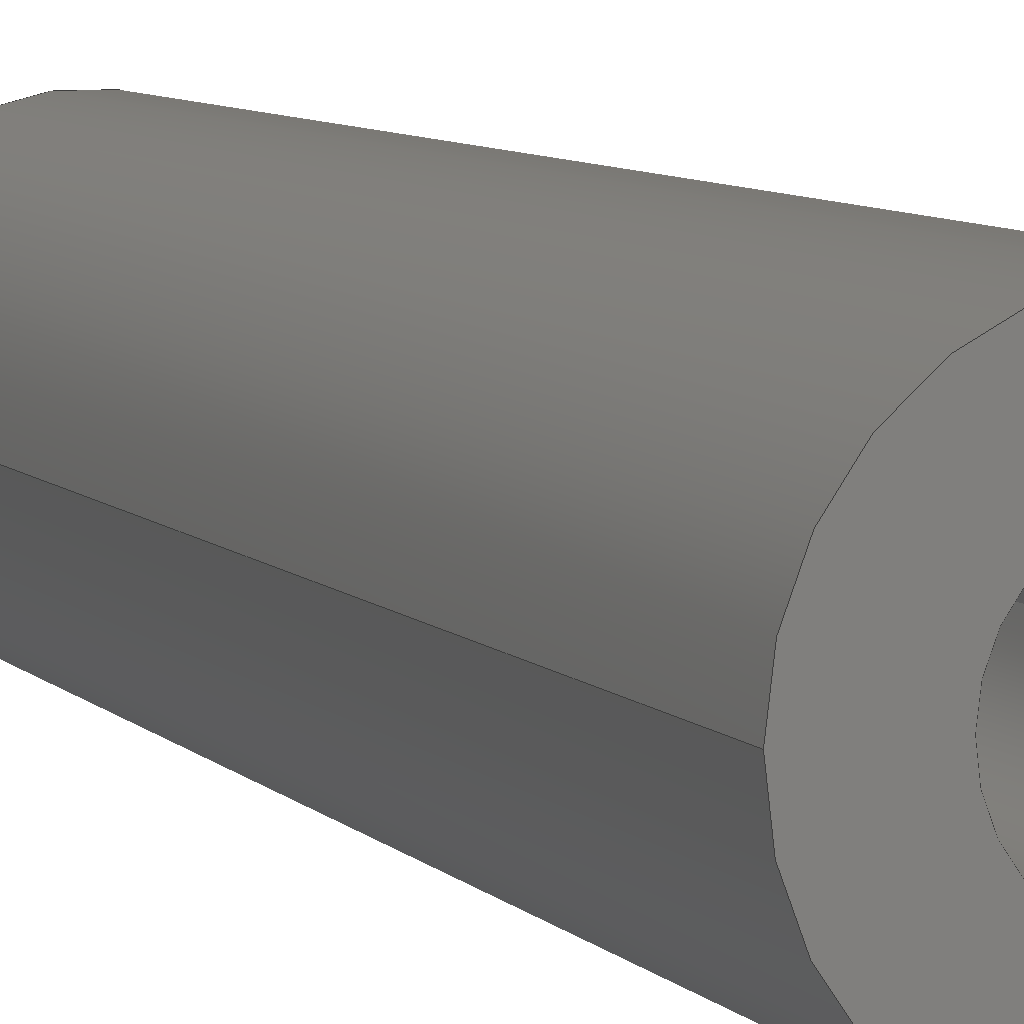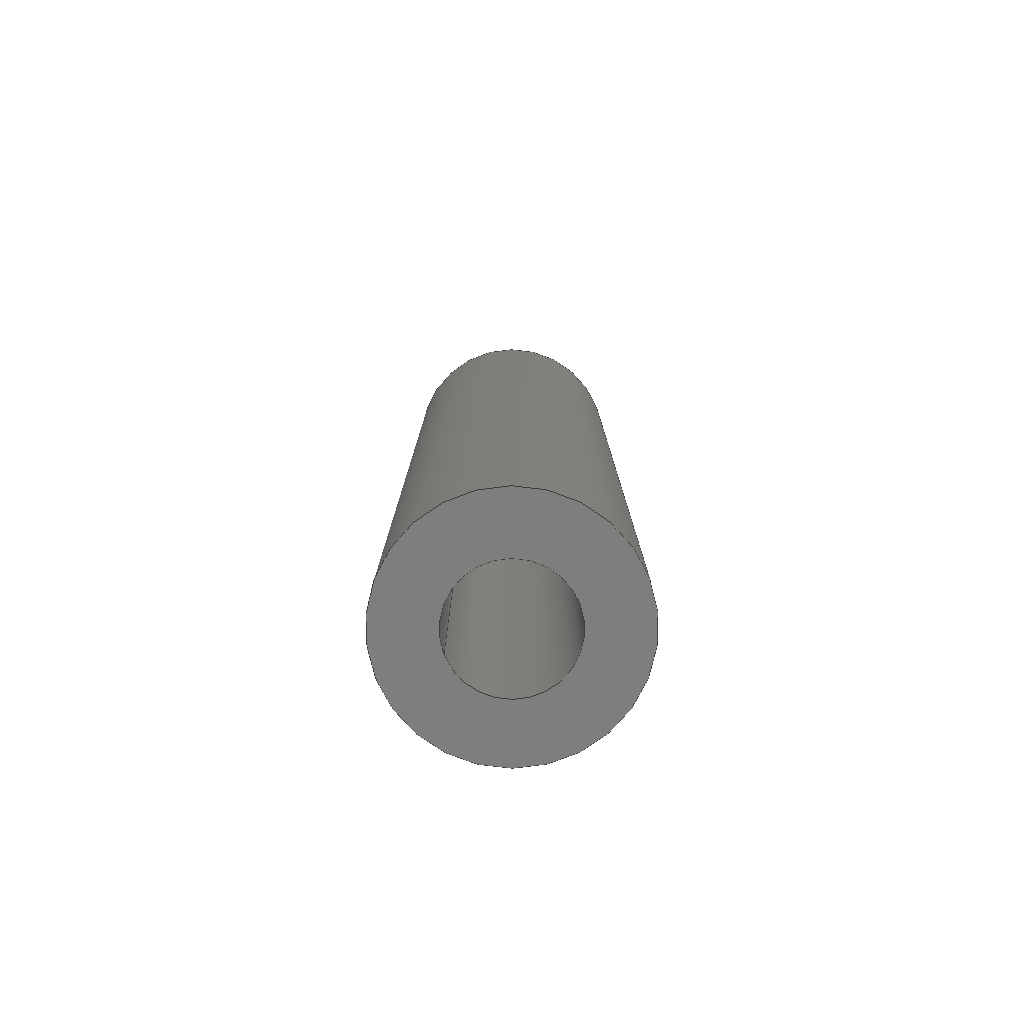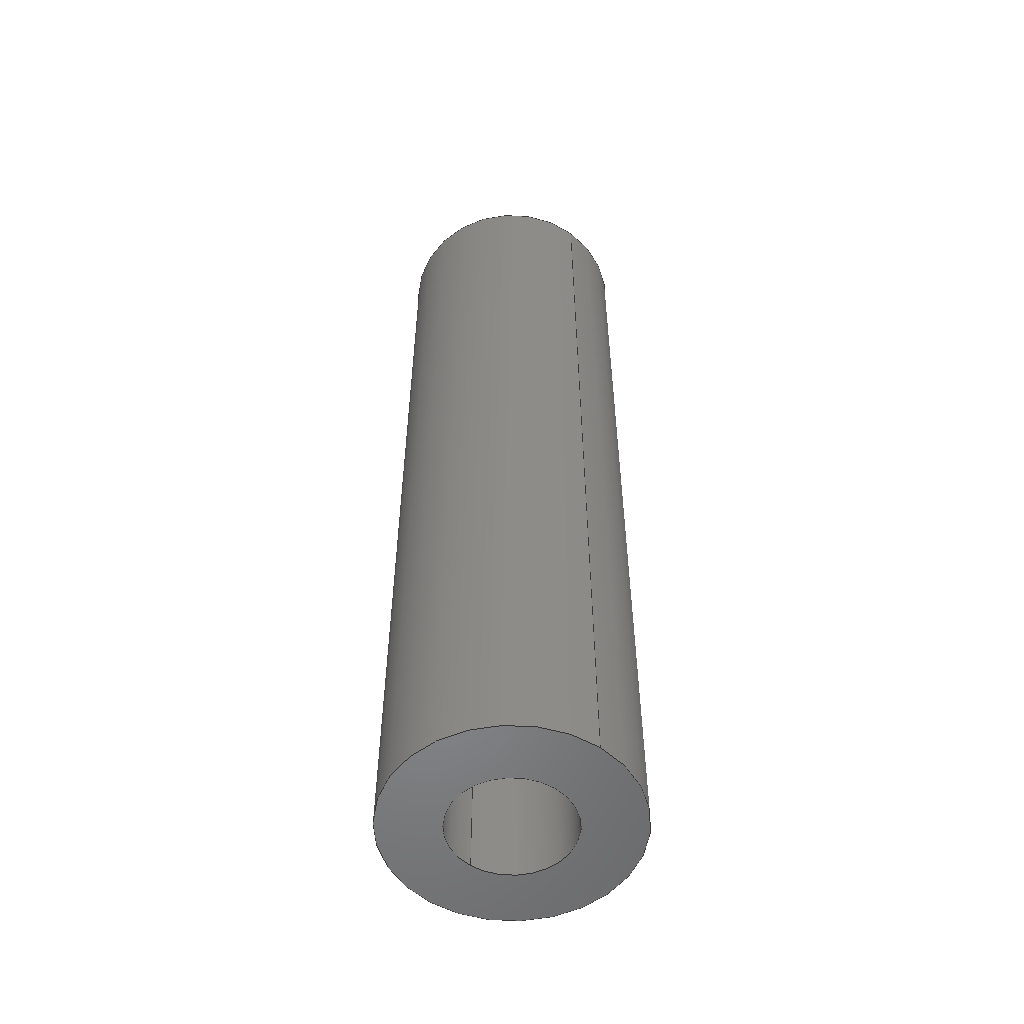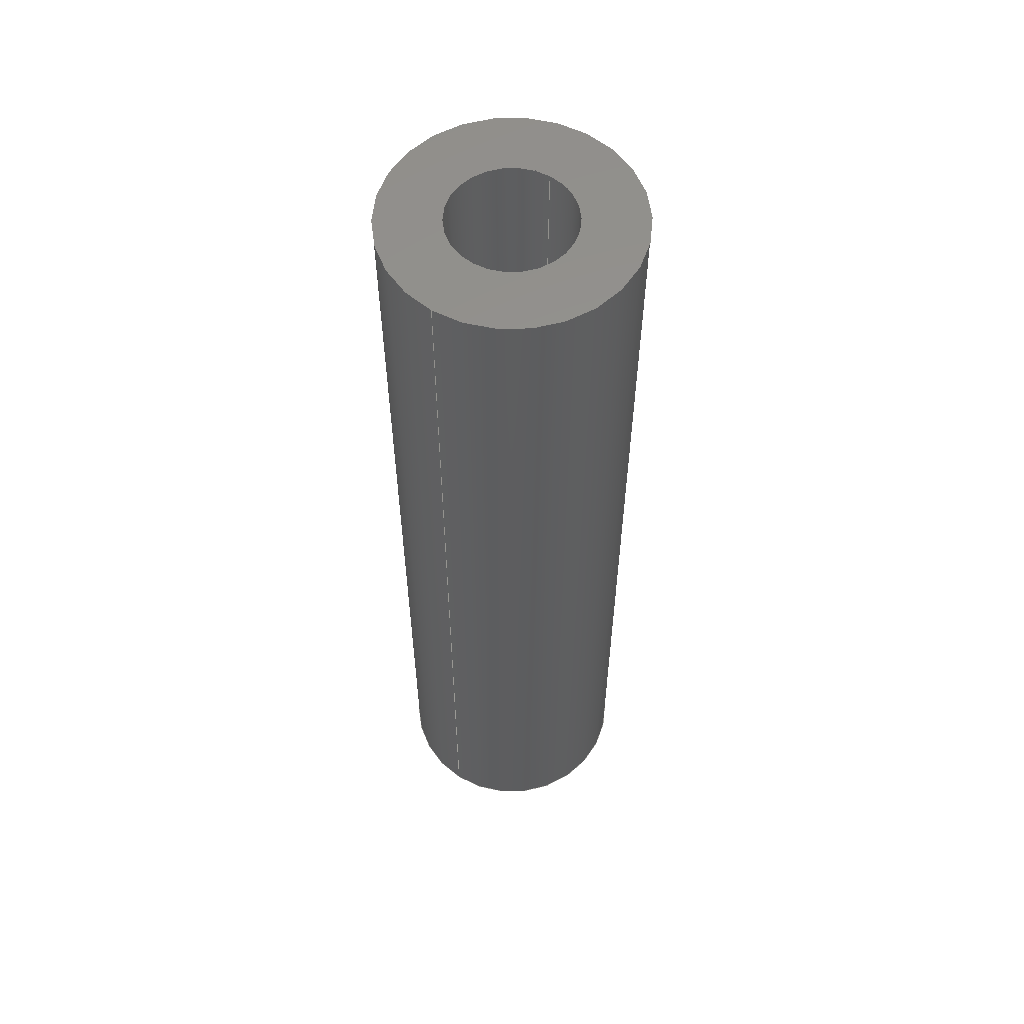
<metadata>
{"format":"step","ext":"step","renderer":"f3d","projection":"perspective","resolution":1024,"background":"white","views":[{"elev":7.3,"azim":157.8,"up":"+Y"},{"elev":-78.0,"azim":-159.0,"up":"+Z"},{"elev":-53.9,"azim":-127.7,"up":"+Z"},{"elev":57.2,"azim":123.6,"up":"+Z"}]}
</metadata>
<code>
ISO-10303-21;
DATA;
#1 =( NAMED_UNIT ( * ) SI_UNIT ( $, .STERADIAN. ) SOLID_ANGLE_UNIT ( ) );
#2 = EDGE_LOOP ( 'NONE', ( #197, #163, #176, #57 ) ) ;
#3 = VERTEX_POINT ( 'NONE', #17 ) ;
#4 = DIRECTION ( 'NONE',  ( 1, 0, 0 ) ) ;
#5 = AXIS2_PLACEMENT_3D ( 'NONE', #54, #160, #60 ) ;
#6 = COLOUR_RGB ( '',1, 1, 1 ) ;
#7 = ORIENTED_EDGE ( 'NONE', *, *, #121, .T. ) ;
#8 = DIRECTION ( 'NONE',  ( 1, 0, 0 ) ) ;
#9 = VERTEX_POINT ( 'NONE', #168 ) ;
#10 =( NAMED_UNIT ( * ) SI_UNIT ( $, .STERADIAN. ) SOLID_ANGLE_UNIT ( ) );
#11 = DIRECTION ( 'NONE',  ( 1, 0, 0 ) ) ;
#12 =( LENGTH_UNIT ( ) NAMED_UNIT ( * ) SI_UNIT ( .MILLI., .METRE. ) );
#13 = DIRECTION ( 'NONE',  ( -0, -0, -1 ) ) ;
#14 = ORIENTED_EDGE ( 'NONE', *, *, #78, .T. ) ;
#15 = PRODUCT_DEFINITION_FORMATION_WITH_SPECIFIED_SOURCE ( 'ANY', '', #91, .NOT_KNOWN. ) ;
#16 = DIRECTION ( 'NONE',  ( 0, 0, 1 ) ) ;
#17 = CARTESIAN_POINT ( 'NONE',  ( 3.5, 4.286e-16, 27 ) ) ;
#18 = AXIS2_PLACEMENT_3D ( 'NONE', #164, #136, #71 ) ;
#19 = DIRECTION ( 'NONE',  ( -0, -0, -1 ) ) ;
#20 = ORIENTED_EDGE ( 'NONE', *, *, #127, .F. ) ;
#21 = VECTOR ( 'NONE', #188, 1000 ) ;
#22 = DIRECTION ( 'NONE',  ( 0, 0, 1 ) ) ;
#23 = AXIS2_PLACEMENT_3D ( 'NONE', #113, #22, #131 ) ;
#24 = DIRECTION ( 'NONE',  ( -1, 0, 0 ) ) ;
#25 = EDGE_LOOP ( 'NONE', ( #129, #153 ) ) ;
#26 = PRODUCT_DEFINITION ( 'UNKNOWN', '', #15, #40 ) ;
#27 = PRODUCT_RELATED_PRODUCT_CATEGORY ( 'part', '', ( #91 ) ) ;
#28 = APPLICATION_PROTOCOL_DEFINITION ( 'draft international standard', 'automotive_design', 1998, #47 ) ;
#29 = APPLICATION_CONTEXT ( 'automotive_design' ) ;
#30 = DIRECTION ( 'NONE',  ( -0, -0, -1 ) ) ;
#31 = ADVANCED_BREP_SHAPE_REPRESENTATION ( 'Firing_Pin_Tube', ( #83, #93 ), #194 ) ;
#32 = ORIENTED_EDGE ( 'NONE', *, *, #167, .T. ) ;
#33 = CARTESIAN_POINT ( 'NONE',  ( 0, 0, 27 ) ) ;
#34 = DIRECTION ( 'NONE',  ( -1, 0, 0 ) ) ;
#35 = AXIS2_PLACEMENT_3D ( 'NONE', #202, #90, #4 ) ;
#36 = CYLINDRICAL_SURFACE ( 'NONE', #204, 3.5 ) ;
#37 = DIRECTION ( 'NONE',  ( 0, 0, 1 ) ) ;
#38 =( GEOMETRIC_REPRESENTATION_CONTEXT ( 3 ) GLOBAL_UNCERTAINTY_ASSIGNED_CONTEXT ( ( #182 ) ) GLOBAL_UNIT_ASSIGNED_CONTEXT ( ( #12, #87, #1 ) ) REPRESENTATION_CONTEXT ( 'NONE', 'WORKASPACE' ) );
#39 = VERTEX_POINT ( 'NONE', #89 ) ;
#40 = PRODUCT_DEFINITION_CONTEXT ( 'detailed design', #29, 'design' ) ;
#41 = ORIENTED_EDGE ( 'NONE', *, *, #127, .T. ) ;
#42 = MECHANICAL_DESIGN_GEOMETRIC_PRESENTATION_REPRESENTATION (  '', ( #55 ), #38 ) ;
#43 = ADVANCED_FACE ( 'NONE', ( #114, #53 ), #108, .F. ) ;
#44 = CARTESIAN_POINT ( 'NONE',  ( 1.75, 2.143e-16, 27 ) ) ;
#45 = FACE_OUTER_BOUND ( 'NONE', #88, .T. ) ;
#46 = ORIENTED_EDGE ( 'NONE', *, *, #169, .F. ) ;
#47 = APPLICATION_CONTEXT ( 'automotive_design' ) ;
#48 = AXIS2_PLACEMENT_3D ( 'NONE', #128, #37, #140 ) ;
#49 = ORIENTED_EDGE ( 'NONE', *, *, #78, .F. ) ;
#50 = FILL_AREA_STYLE ('',( #196 ) ) ;
#51 = DIRECTION ( 'NONE',  ( 1, 0, 0 ) ) ;
#52 = PRESENTATION_LAYER_ASSIGNMENT (  '', '', ( #55 ) ) ;
#53 = FACE_BOUND ( 'NONE', #207, .T. ) ;
#54 = CARTESIAN_POINT ( 'NONE',  ( 0, 0, 27 ) ) ;
#55 = STYLED_ITEM ( 'NONE', ( #201 ), #83 ) ;
#56 = AXIS2_PLACEMENT_3D ( 'NONE', #67, #116, #205 ) ;
#57 = ORIENTED_EDGE ( 'NONE', *, *, #112, .F. ) ;
#58 = EDGE_LOOP ( 'NONE', ( #20, #46 ) ) ;
#59 = SURFACE_STYLE_USAGE ( .BOTH. , #150 ) ;
#60 = DIRECTION ( 'NONE',  ( 1, 0, 0 ) ) ;
#61 = CARTESIAN_POINT ( 'NONE',  ( 0, 0, 0 ) ) ;
#62 = SURFACE_SIDE_STYLE ('',( #146 ) ) ;
#63 = VERTEX_POINT ( 'NONE', #171 ) ;
#64 = AXIS2_PLACEMENT_3D ( 'NONE', #120, #13, #34 ) ;
#65 = ADVANCED_FACE ( 'NONE', ( #45, #84 ), #162, .T. ) ;
#66 = CARTESIAN_POINT ( 'NONE',  ( -1.75, 0, 0 ) ) ;
#67 = CARTESIAN_POINT ( 'NONE',  ( 0, 0, 27 ) ) ;
#68 = AXIS2_PLACEMENT_3D ( 'NONE', #33, #134, #51 ) ;
#69 = ORIENTED_EDGE ( 'NONE', *, *, #121, .F. ) ;
#70 = UNCERTAINTY_MEASURE_WITH_UNIT (LENGTH_MEASURE( 1e-05 ), #172, 'distance_accuracy_value', 'NONE');
#71 = DIRECTION ( 'NONE',  ( 1, 0, 0 ) ) ;
#72 = ORIENTED_EDGE ( 'NONE', *, *, #117, .T. ) ;
#73 = FACE_OUTER_BOUND ( 'NONE', #82, .T. ) ;
#74 = CARTESIAN_POINT ( 'NONE',  ( -3.5, 0, 27 ) ) ;
#75 =( NAMED_UNIT ( * ) PLANE_ANGLE_UNIT ( ) SI_UNIT ( $, .RADIAN. ) );
#76 = DIRECTION ( 'NONE',  ( -0, -0, -1 ) ) ;
#77 = DIRECTION ( 'NONE',  ( 1, 0, 0 ) ) ;
#78 = EDGE_CURVE ( 'NONE', #3, #80, #209, .T. ) ;
#79 = ORIENTED_EDGE ( 'NONE', *, *, #102, .T. ) ;
#80 = VERTEX_POINT ( 'NONE', #74 ) ;
#81 = AXIS2_PLACEMENT_3D ( 'NONE', #206, #97, #8 ) ;
#82 = EDGE_LOOP ( 'NONE', ( #49, #32, #132, #124 ) ) ;
#83 = MANIFOLD_SOLID_BREP ( 'Boss-Extrude1', #203 ) ;
#84 = FACE_BOUND ( 'NONE', #25, .T. ) ;
#85 = DIRECTION ( 'NONE',  ( -1, 0, 0 ) ) ;
#86 = CARTESIAN_POINT ( 'NONE',  ( -1.75, 0, 27 ) ) ;
#87 =( NAMED_UNIT ( * ) PLANE_ANGLE_UNIT ( ) SI_UNIT ( $, .RADIAN. ) );
#88 = EDGE_LOOP ( 'NONE', ( #79, #14 ) ) ;
#89 = CARTESIAN_POINT ( 'NONE',  ( -3.5, 0, 0 ) ) ;
#90 = DIRECTION ( 'NONE',  ( 0, 0, 1 ) ) ;
#91 = PRODUCT ( 'Firing_Pin_Tube', 'Firing_Pin_Tube', '', ( #118 ) ) ;
#92 = ORIENTED_EDGE ( 'NONE', *, *, #102, .F. ) ;
#93 = AXIS2_PLACEMENT_3D ( 'NONE', #211, #101, #11 ) ;
#94 = CARTESIAN_POINT ( 'NONE',  ( -3.5, 0, 27 ) ) ;
#95 = ADVANCED_FACE ( 'NONE', ( #73 ), #178, .T. ) ;
#96 = UNCERTAINTY_MEASURE_WITH_UNIT (LENGTH_MEASURE( 1e-05 ), #210, 'distance_accuracy_value', 'NONE');
#97 = DIRECTION ( 'NONE',  ( 0, 0, 1 ) ) ;
#98 = EDGE_CURVE ( 'NONE', #80, #39, #107, .T. ) ;
#99 = VERTEX_POINT ( 'NONE', #66 ) ;
#100 =( NAMED_UNIT ( * ) PLANE_ANGLE_UNIT ( ) SI_UNIT ( $, .RADIAN. ) );
#101 = DIRECTION ( 'NONE',  ( 0, 0, 1 ) ) ;
#102 = EDGE_CURVE ( 'NONE', #80, #3, #181, .T. ) ;
#103 = PRODUCT_DEFINITION_SHAPE ( 'NONE', 'NONE',  #26 ) ;
#104 = ORIENTED_EDGE ( 'NONE', *, *, #165, .F. ) ;
#105 = EDGE_CURVE ( 'NONE', #135, #192, #184, .T. ) ;
#106 = CARTESIAN_POINT ( 'NONE',  ( 0, 0, 0 ) ) ;
#107 = LINE ( 'NONE', #94, #21 ) ;
#108 = PLANE ( 'NONE',  #48 ) ;
#109 = VECTOR ( 'NONE', #76, 1000 ) ;
#110 = CARTESIAN_POINT ( 'NONE',  ( -1.75, 0, 27 ) ) ;
#111 = EDGE_LOOP ( 'NONE', ( #144, #92, #126, #41 ) ) ;
#112 = EDGE_CURVE ( 'NONE', #192, #99, #180, .T. ) ;
#113 = CARTESIAN_POINT ( 'NONE',  ( 0, 0, 27 ) ) ;
#114 = FACE_OUTER_BOUND ( 'NONE', #58, .T. ) ;
#115 = DIRECTION ( 'NONE',  ( -0, -0, -1 ) ) ;
#116 = DIRECTION ( 'NONE',  ( 0, 0, 1 ) ) ;
#117 = EDGE_CURVE ( 'NONE', #99, #63, #193, .T. ) ;
#118 = PRODUCT_CONTEXT ( 'NONE', #47, 'mechanical' ) ;
#119 = CARTESIAN_POINT ( 'NONE',  ( 3.5, 4.286e-16, 27 ) ) ;
#120 = CARTESIAN_POINT ( 'NONE',  ( 0, 0, 27 ) ) ;
#121 = EDGE_CURVE ( 'NONE', #63, #99, #186, .T. ) ;
#122 = ADVANCED_FACE ( 'NONE', ( #159 ), #36, .T. ) ;
#123 = CYLINDRICAL_SURFACE ( 'NONE', #198, 1.75 ) ;
#124 = ORIENTED_EDGE ( 'NONE', *, *, #98, .F. ) ;
#125 = DIRECTION ( 'NONE',  ( 1, 0, 0 ) ) ;
#126 = ORIENTED_EDGE ( 'NONE', *, *, #98, .T. ) ;
#127 = EDGE_CURVE ( 'NONE', #39, #9, #130, .T. ) ;
#128 = CARTESIAN_POINT ( 'NONE',  ( 0, 0, 0 ) ) ;
#129 = ORIENTED_EDGE ( 'NONE', *, *, #155, .F. ) ;
#130 = CIRCLE ( 'NONE', #212, 3.5 ) ;
#131 = DIRECTION ( 'NONE',  ( 1, 0, 0 ) ) ;
#132 = ORIENTED_EDGE ( 'NONE', *, *, #169, .T. ) ;
#133 = APPLICATION_PROTOCOL_DEFINITION ( 'draft international standard', 'automotive_design', 1998, #29 ) ;
#134 = DIRECTION ( 'NONE',  ( 0, 0, 1 ) ) ;
#135 = VERTEX_POINT ( 'NONE', #142 ) ;
#136 = DIRECTION ( 'NONE',  ( 0, 0, 1 ) ) ;
#137 = PRESENTATION_STYLE_ASSIGNMENT (( #59 ) ) ;
#138 = SURFACE_STYLE_FILL_AREA ( #50 ) ;
#139 = DIRECTION ( 'NONE',  ( -0, -0, -1 ) ) ;
#140 = DIRECTION ( 'NONE',  ( 1, 0, -0 ) ) ;
#141 = COLOUR_RGB ( '',1, 1, 1 ) ;
#142 = CARTESIAN_POINT ( 'NONE',  ( 1.75, 2.143e-16, 27 ) ) ;
#143 = EDGE_LOOP ( 'NONE', ( #104, #185, #170, #69 ) ) ;
#144 = ORIENTED_EDGE ( 'NONE', *, *, #167, .F. ) ;
#145 = FACE_OUTER_BOUND ( 'NONE', #143, .T. ) ;
#146 = SURFACE_STYLE_FILL_AREA ( #154 ) ;
#147 = SHAPE_DEFINITION_REPRESENTATION ( #103, #31 ) ;
#148 = FACE_OUTER_BOUND ( 'NONE', #2, .T. ) ;
#149 = LINE ( 'NONE', #119, #152 ) ;
#150 = SURFACE_SIDE_STYLE ('',( #138 ) ) ;
#151 = DIRECTION ( 'NONE',  ( -0, -0, -1 ) ) ;
#152 = VECTOR ( 'NONE', #30, 1000 ) ;
#153 = ORIENTED_EDGE ( 'NONE', *, *, #105, .F. ) ;
#154 = FILL_AREA_STYLE ('',( #214 ) ) ;
#155 = EDGE_CURVE ( 'NONE', #192, #135, #157, .T. ) ;
#156 = CIRCLE ( 'NONE', #199, 3.5 ) ;
#157 = CIRCLE ( 'NONE', #5, 1.75 ) ;
#158 = LINE ( 'NONE', #44, #109 ) ;
#159 = FACE_OUTER_BOUND ( 'NONE', #111, .T. ) ;
#160 = DIRECTION ( 'NONE',  ( 0, 0, 1 ) ) ;
#161 = VECTOR ( 'NONE', #19, 1000 ) ;
#162 = PLANE ( 'NONE',  #56 ) ;
#163 = ORIENTED_EDGE ( 'NONE', *, *, #165, .T. ) ;
#164 = CARTESIAN_POINT ( 'NONE',  ( 0, 0, 0 ) ) ;
#165 = EDGE_CURVE ( 'NONE', #135, #63, #158, .T. ) ;
#166 = ADVANCED_FACE ( 'NONE', ( #148 ), #123, .F. ) ;
#167 = EDGE_CURVE ( 'NONE', #3, #9, #149, .T. ) ;
#168 = CARTESIAN_POINT ( 'NONE',  ( 3.5, 4.286e-16, 0 ) ) ;
#169 = EDGE_CURVE ( 'NONE', #9, #39, #156, .T. ) ;
#170 = ORIENTED_EDGE ( 'NONE', *, *, #112, .T. ) ;
#171 = CARTESIAN_POINT ( 'NONE',  ( 1.75, 2.143e-16, 0 ) ) ;
#172 =( LENGTH_UNIT ( ) NAMED_UNIT ( * ) SI_UNIT ( .MILLI., .METRE. ) );
#173 = DIRECTION ( 'NONE',  ( -1, 0, 0 ) ) ;
#174 = DIRECTION ( 'NONE',  ( 0, 0, 1 ) ) ;
#175 = SURFACE_STYLE_USAGE ( .BOTH. , #62 ) ;
#176 = ORIENTED_EDGE ( 'NONE', *, *, #117, .F. ) ;
#177 =( GEOMETRIC_REPRESENTATION_CONTEXT ( 3 ) GLOBAL_UNCERTAINTY_ASSIGNED_CONTEXT ( ( #70 ) ) GLOBAL_UNIT_ASSIGNED_CONTEXT ( ( #172, #75, #195 ) ) REPRESENTATION_CONTEXT ( 'NONE', 'WORKASPACE' ) );
#178 = CYLINDRICAL_SURFACE ( 'NONE', #64, 3.5 ) ;
#179 = MECHANICAL_DESIGN_GEOMETRIC_PRESENTATION_REPRESENTATION (  '', ( #187 ), #177 ) ;
#180 = LINE ( 'NONE', #110, #161 ) ;
#181 = CIRCLE ( 'NONE', #23, 3.5 ) ;
#182 = UNCERTAINTY_MEASURE_WITH_UNIT (LENGTH_MEASURE( 1e-05 ), #12, 'distance_accuracy_value', 'NONE');
#183 = PRESENTATION_LAYER_ASSIGNMENT (  '', '', ( #187 ) ) ;
#184 = CIRCLE ( 'NONE', #35, 1.75 ) ;
#185 = ORIENTED_EDGE ( 'NONE', *, *, #105, .T. ) ;
#186 = CIRCLE ( 'NONE', #81, 1.75 ) ;
#187 = STYLED_ITEM ( 'NONE', ( #137 ), #31 ) ;
#188 = DIRECTION ( 'NONE',  ( -0, -0, -1 ) ) ;
#189 = ADVANCED_FACE ( 'NONE', ( #145 ), #208, .F. ) ;
#190 = AXIS2_PLACEMENT_3D ( 'NONE', #213, #151, #85 ) ;
#191 = CARTESIAN_POINT ( 'NONE',  ( 0, 0, 27 ) ) ;
#192 = VERTEX_POINT ( 'NONE', #86 ) ;
#193 = CIRCLE ( 'NONE', #18, 1.75 ) ;
#194 =( GEOMETRIC_REPRESENTATION_CONTEXT ( 3 ) GLOBAL_UNCERTAINTY_ASSIGNED_CONTEXT ( ( #96 ) ) GLOBAL_UNIT_ASSIGNED_CONTEXT ( ( #210, #100, #10 ) ) REPRESENTATION_CONTEXT ( 'NONE', 'WORKASPACE' ) );
#195 =( NAMED_UNIT ( * ) SI_UNIT ( $, .STERADIAN. ) SOLID_ANGLE_UNIT ( ) );
#196 = FILL_AREA_STYLE_COLOUR ( '', #141 ) ;
#197 = ORIENTED_EDGE ( 'NONE', *, *, #155, .T. ) ;
#198 = AXIS2_PLACEMENT_3D ( 'NONE', #200, #139, #173 ) ;
#199 = AXIS2_PLACEMENT_3D ( 'NONE', #61, #174, #77 ) ;
#200 = CARTESIAN_POINT ( 'NONE',  ( 0, 0, 27 ) ) ;
#201 = PRESENTATION_STYLE_ASSIGNMENT (( #175 ) ) ;
#202 = CARTESIAN_POINT ( 'NONE',  ( 0, 0, 27 ) ) ;
#203 = CLOSED_SHELL ( 'NONE', ( #166, #95, #65, #43, #122, #189 ) ) ;
#204 = AXIS2_PLACEMENT_3D ( 'NONE', #191, #115, #24 ) ;
#205 = DIRECTION ( 'NONE',  ( 1, 0, -0 ) ) ;
#206 = CARTESIAN_POINT ( 'NONE',  ( 0, 0, 0 ) ) ;
#207 = EDGE_LOOP ( 'NONE', ( #72, #7 ) ) ;
#208 = CYLINDRICAL_SURFACE ( 'NONE', #190, 1.75 ) ;
#209 = CIRCLE ( 'NONE', #68, 3.5 ) ;
#210 =( LENGTH_UNIT ( ) NAMED_UNIT ( * ) SI_UNIT ( .MILLI., .METRE. ) );
#211 = CARTESIAN_POINT ( 'NONE',  ( 0, 0, 0 ) ) ;
#212 = AXIS2_PLACEMENT_3D ( 'NONE', #106, #16, #125 ) ;
#213 = CARTESIAN_POINT ( 'NONE',  ( 0, 0, 27 ) ) ;
#214 = FILL_AREA_STYLE_COLOUR ( '', #6 ) ;
ENDSEC;
END-ISO-10303-21;

</code>
